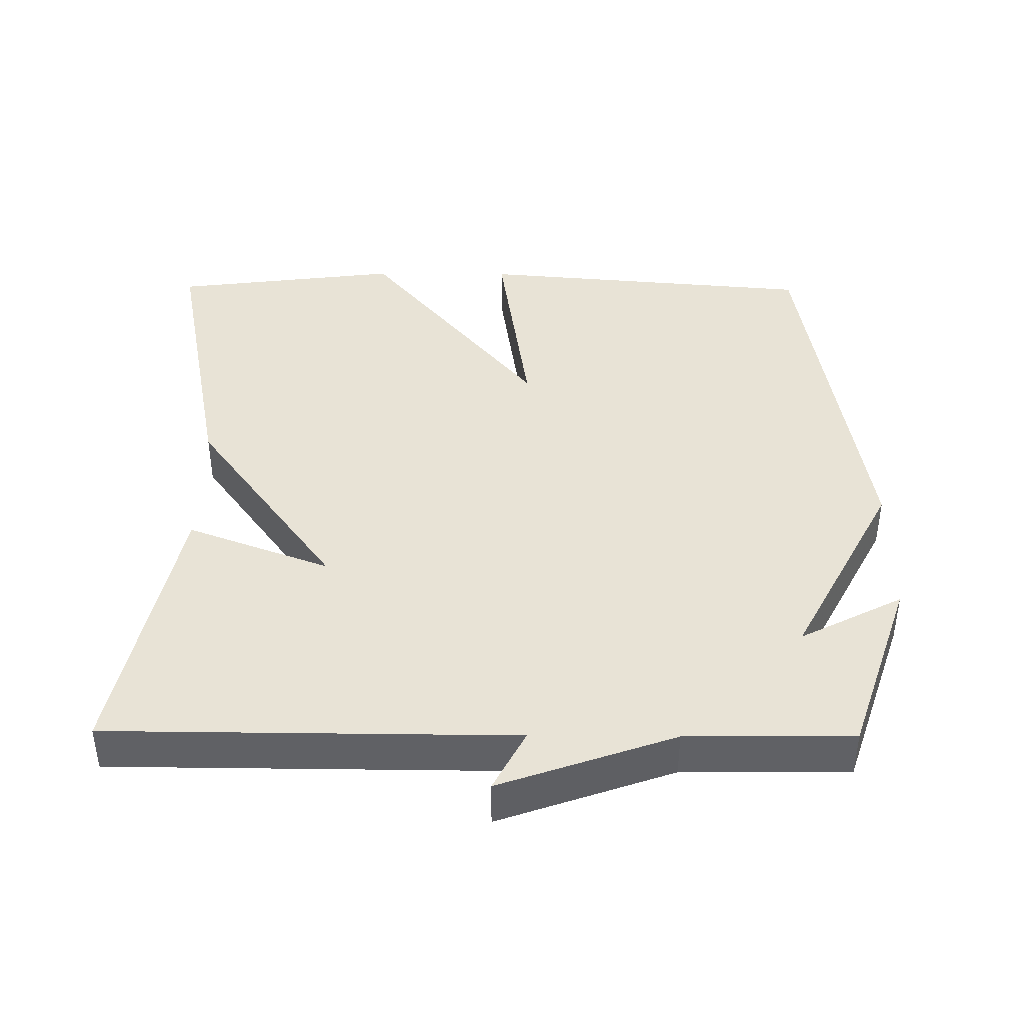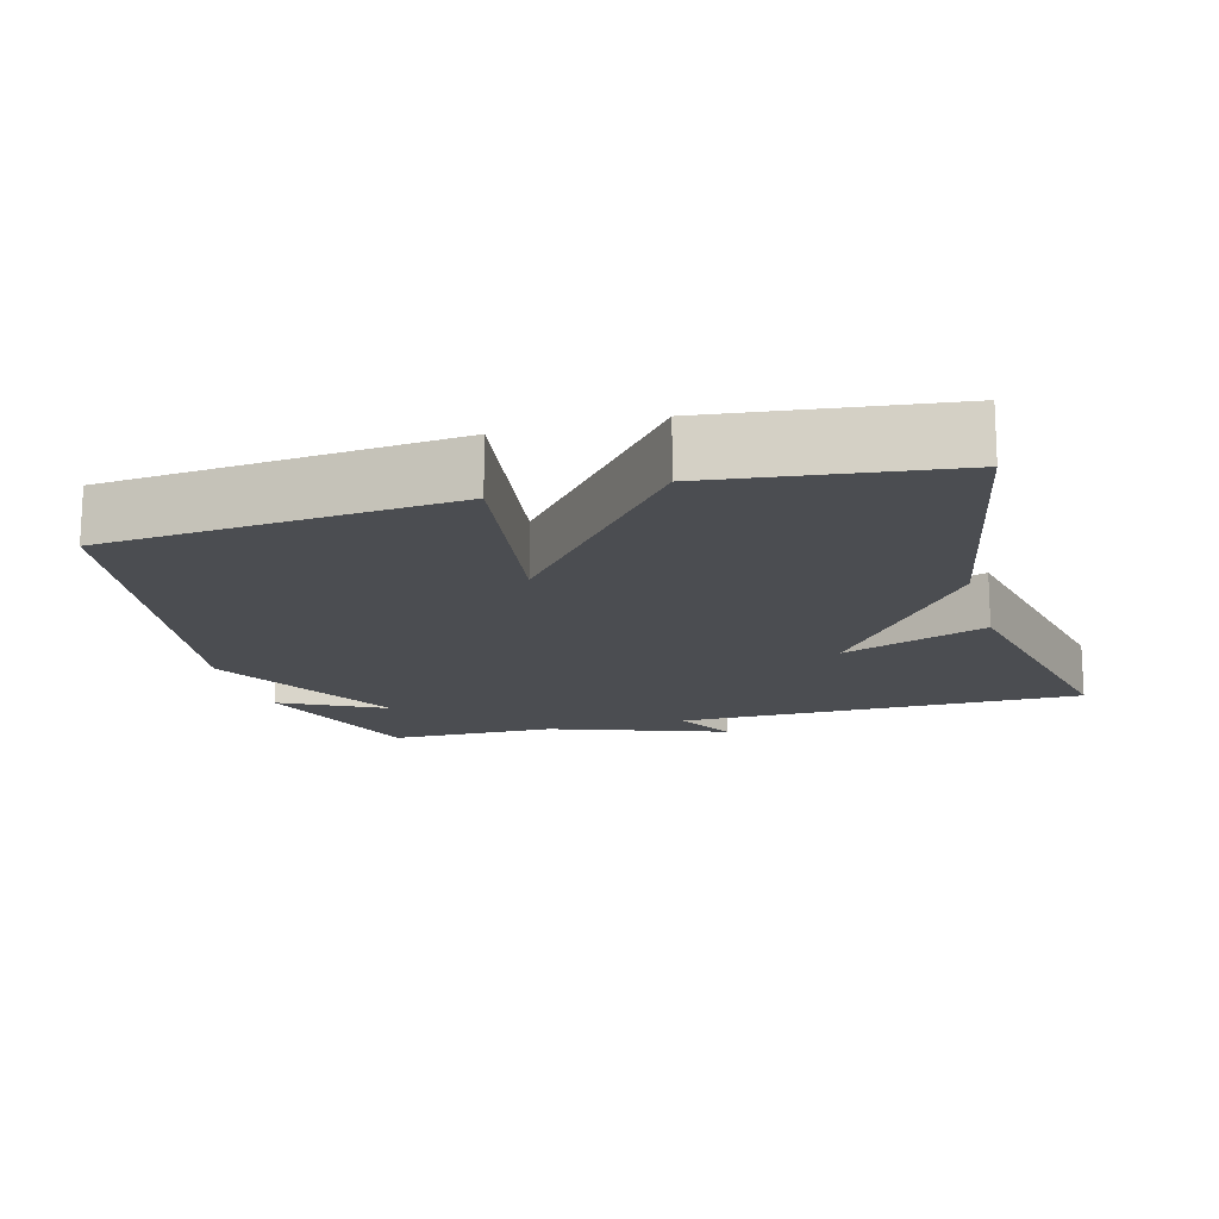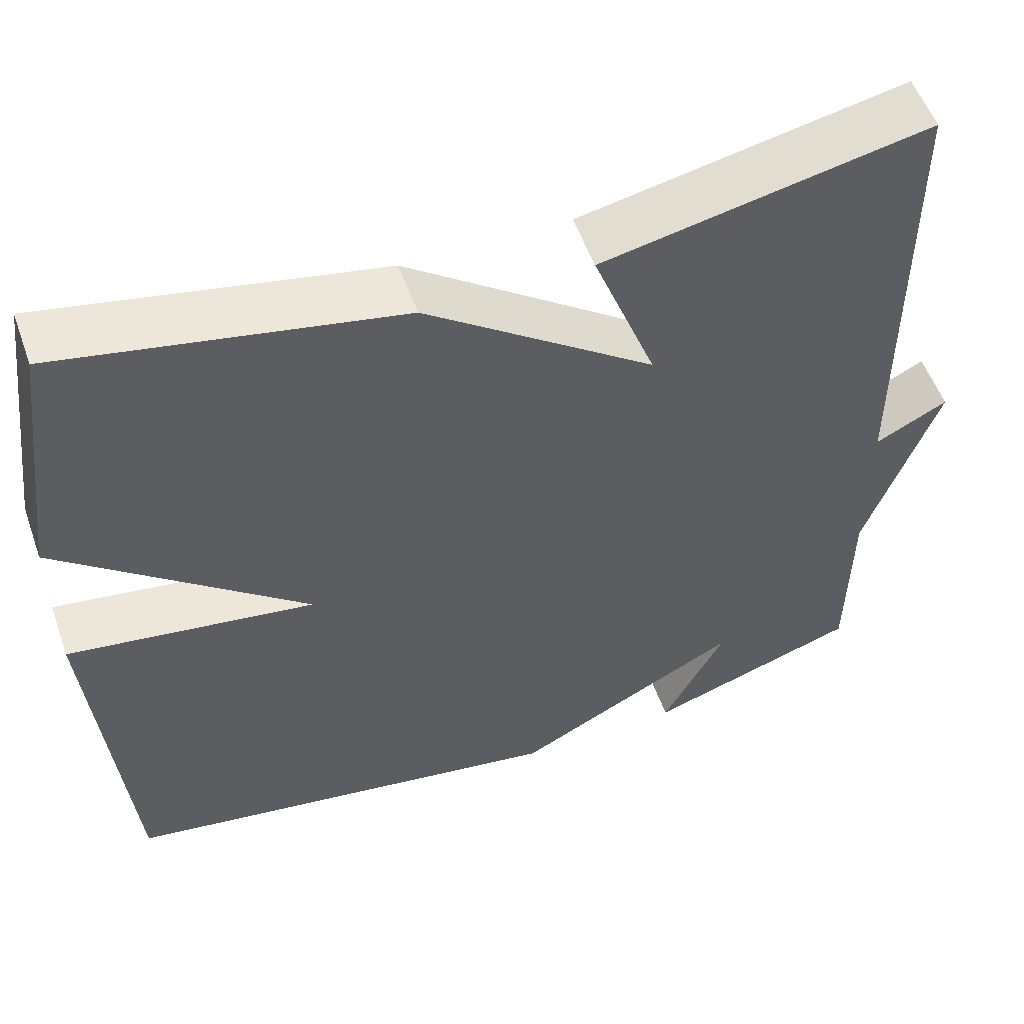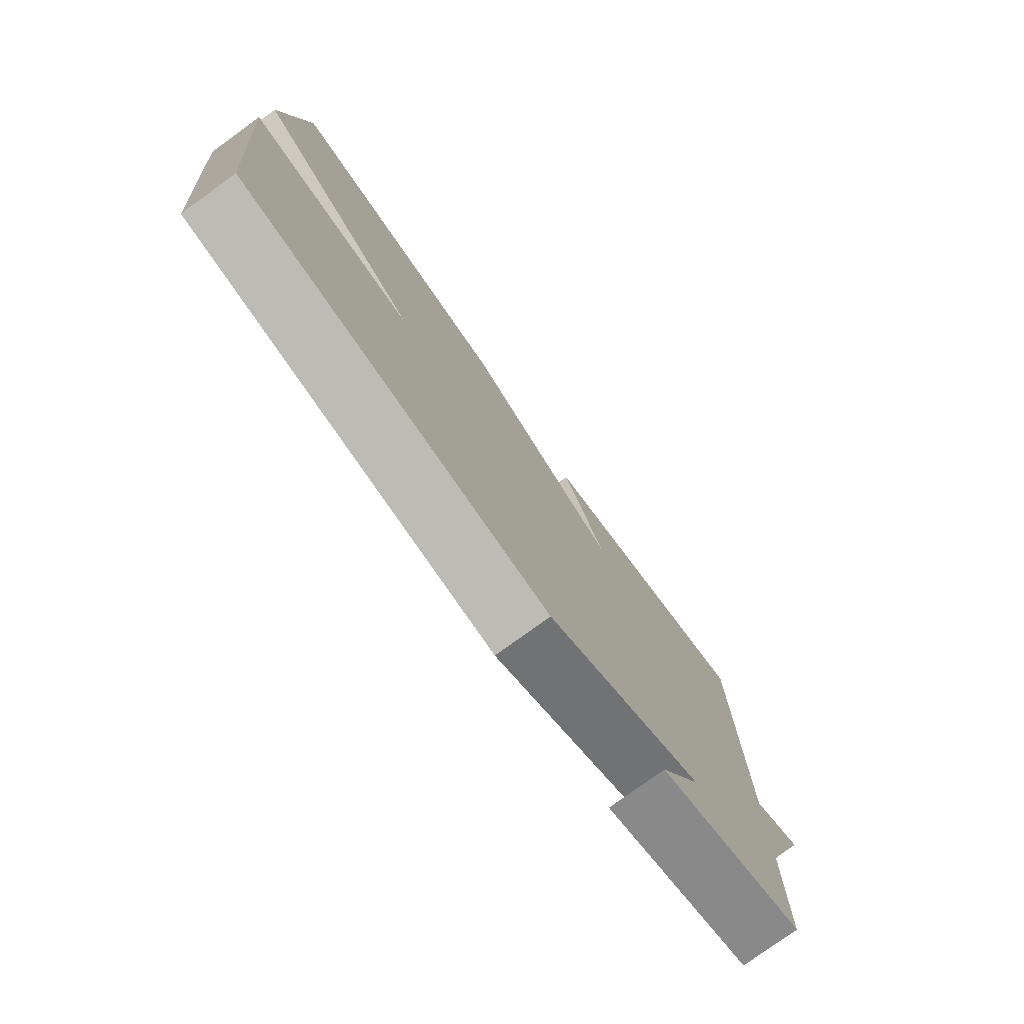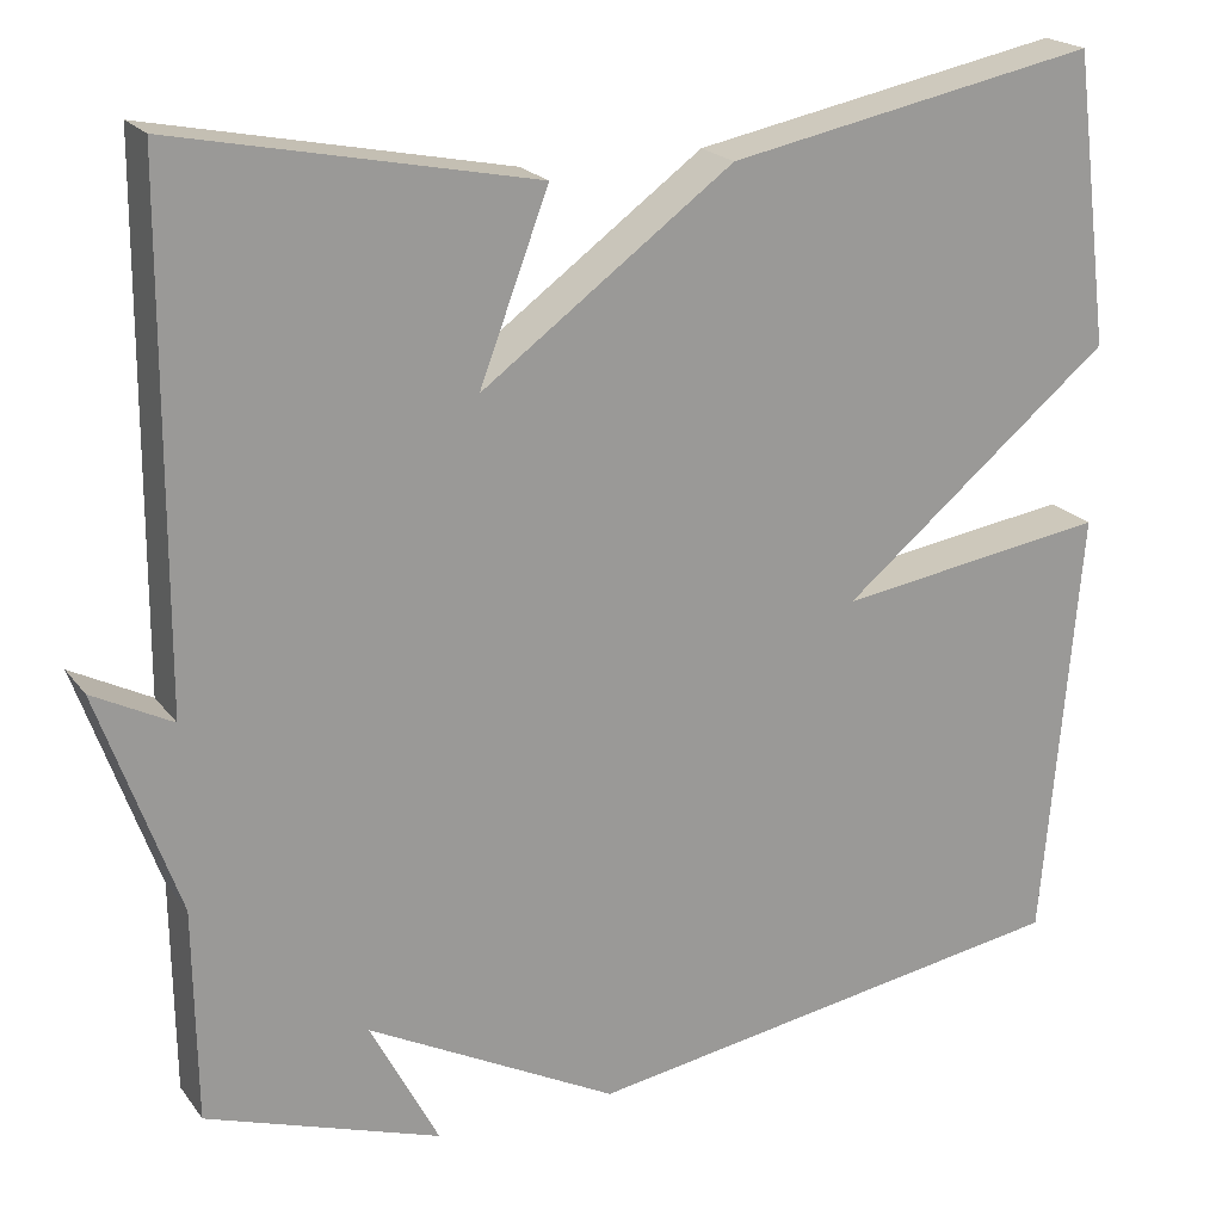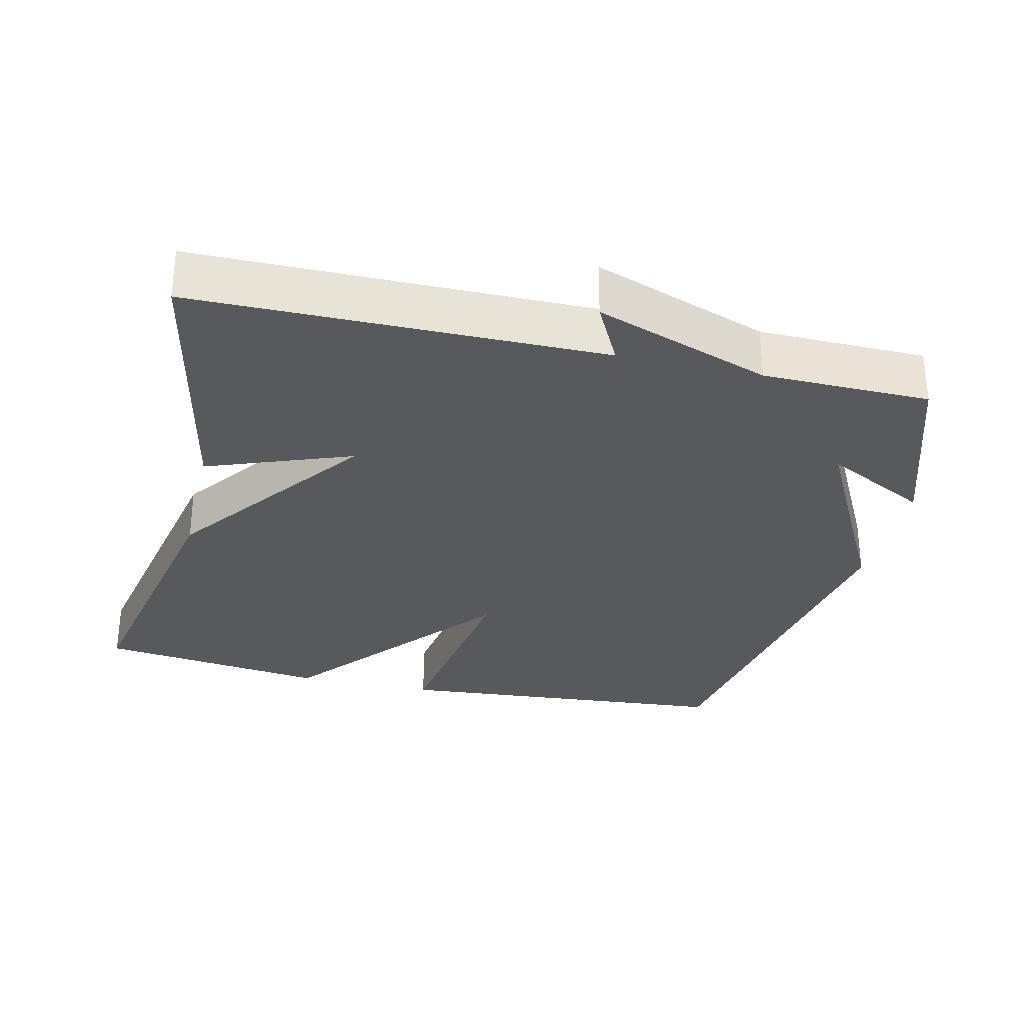
<metadata>
{"format":"obj","ext":"obj","renderer":"f3d","projection":"perspective","resolution":1024,"background":"white","views":[{"elev":41.5,"azim":90.5,"up":"+Y"},{"elev":-15.6,"azim":-74.5,"up":"+Y"},{"elev":54.4,"azim":-19.4,"up":"+Z"},{"elev":-78.2,"azim":-54.1,"up":"+Z"},{"elev":20.6,"azim":154.0,"up":"+Z"},{"elev":-30.2,"azim":76.7,"up":"+Y"}]}
</metadata>
<code>
v 0.5 0.07 -0.5
v 0.243 0.07 -0.587
v 0.318 0.07 -0.443
v 0.043 0.07 -0.587
v -0.5 0.07 -0.5
v -0.541 0.07 -0.021
v -0.243 0.07 -0.065
v -0.541 0.07 0.179
v -0.5 0.07 0.5
v -0.093 0.07 0.42
v 0.183 0.07 0.219
v 0.107 0.07 0.42
v 0.5 0.07 0.5
v 0.503 0.07 -0.067
v 0.59 0.07 -0.022
v 0.503 0.07 -0.267
v 0.5 0 -0.5
v 0.243 0 -0.587
v 0.318 0 -0.443
v 0.043 0 -0.587
v -0.5 0 -0.5
v -0.541 0 -0.021
v -0.243 0 -0.065
v -0.541 0 0.179
v -0.5 0 0.5
v -0.093 0 0.42
v 0.183 0 0.219
v 0.107 0 0.42
v 0.5 0 0.5
v 0.503 0 -0.067
v 0.59 0 -0.022
v 0.503 0 -0.267
f 14 15 16
f 14 16 1
f 13 14 1
f 12 13 1
f 11 12 1
f 10 11 1
f 9 10 1
f 8 9 1
f 7 8 1
f 5 6 7
f 4 5 7
f 3 4 7
f 3 7 1
f 1 2 3
f 32 31 30
f 17 32 30
f 17 30 29
f 17 29 28
f 17 28 27
f 17 27 26
f 17 26 25
f 17 25 24
f 17 24 23
f 23 22 21
f 23 21 20
f 23 20 19
f 17 23 19
f 19 18 17
f 1 17 18 2
f 2 18 19 3
f 3 19 20 4
f 4 20 21 5
f 5 21 22 6
f 6 22 23 7
f 7 23 24 8
f 8 24 25 9
f 9 25 26 10
f 10 26 27 11
f 11 27 28 12
f 12 28 29 13
f 13 29 30 14
f 14 30 31 15
f 15 31 32 16
f 16 32 17 1

</code>
